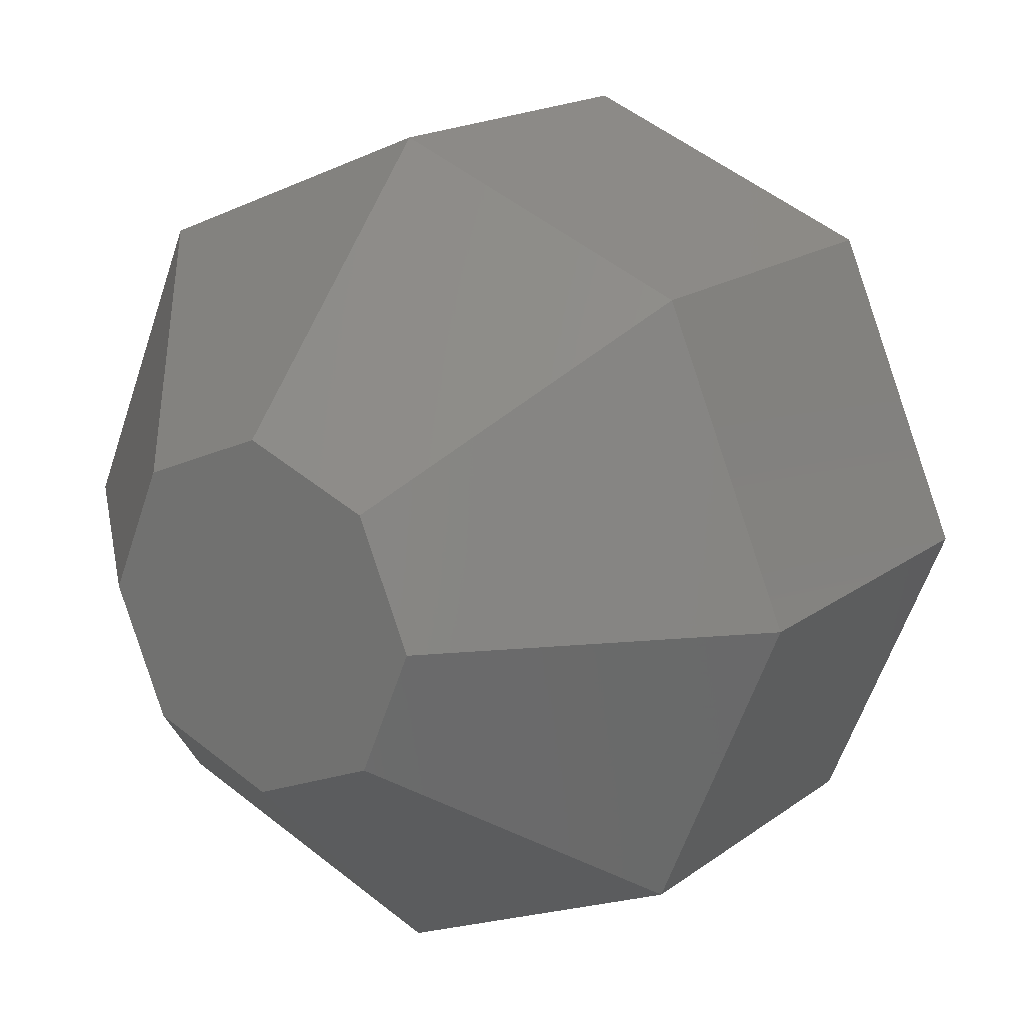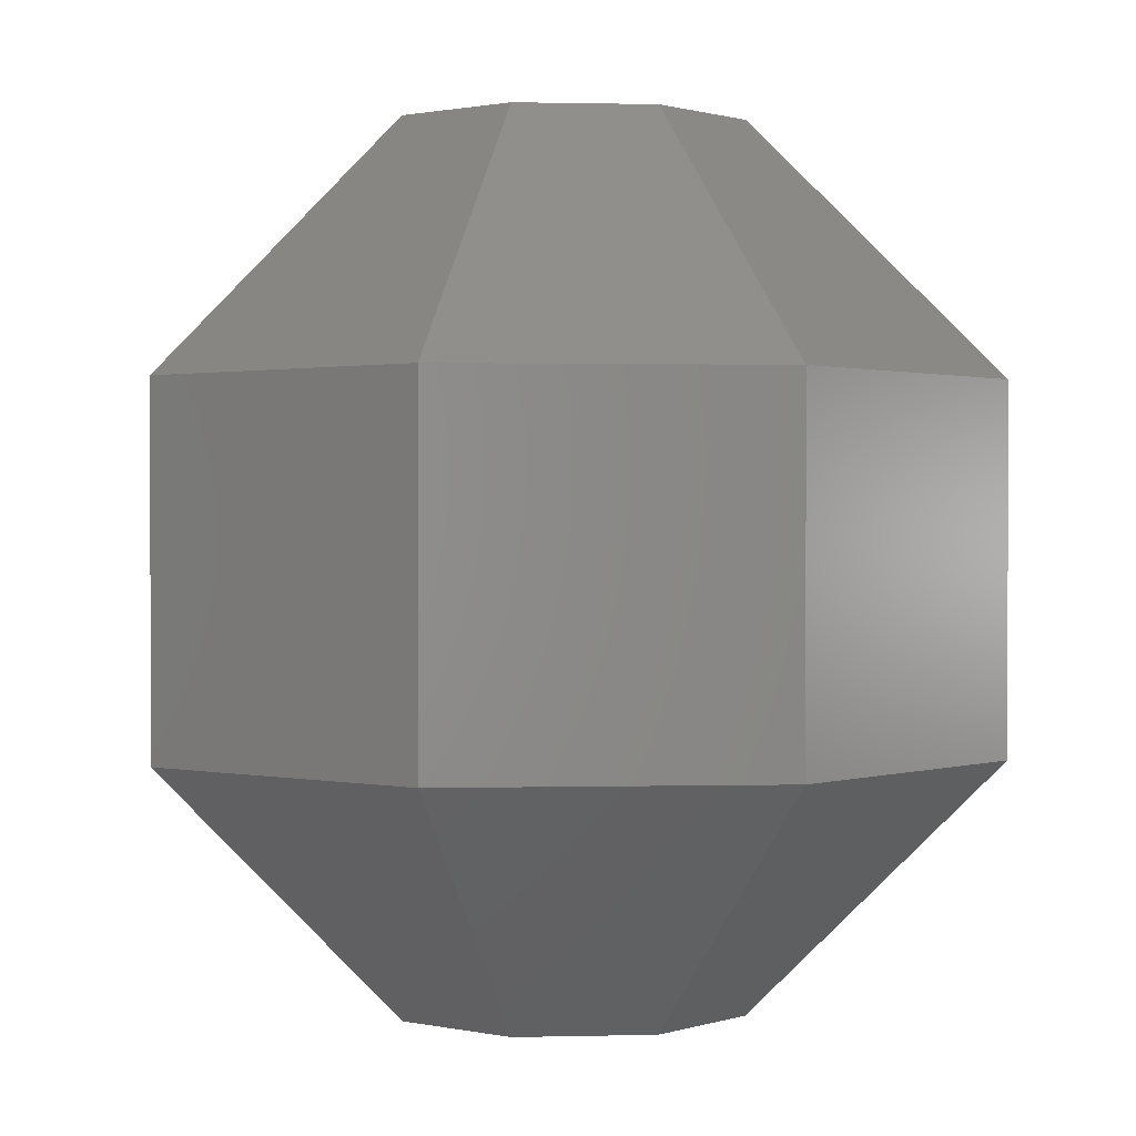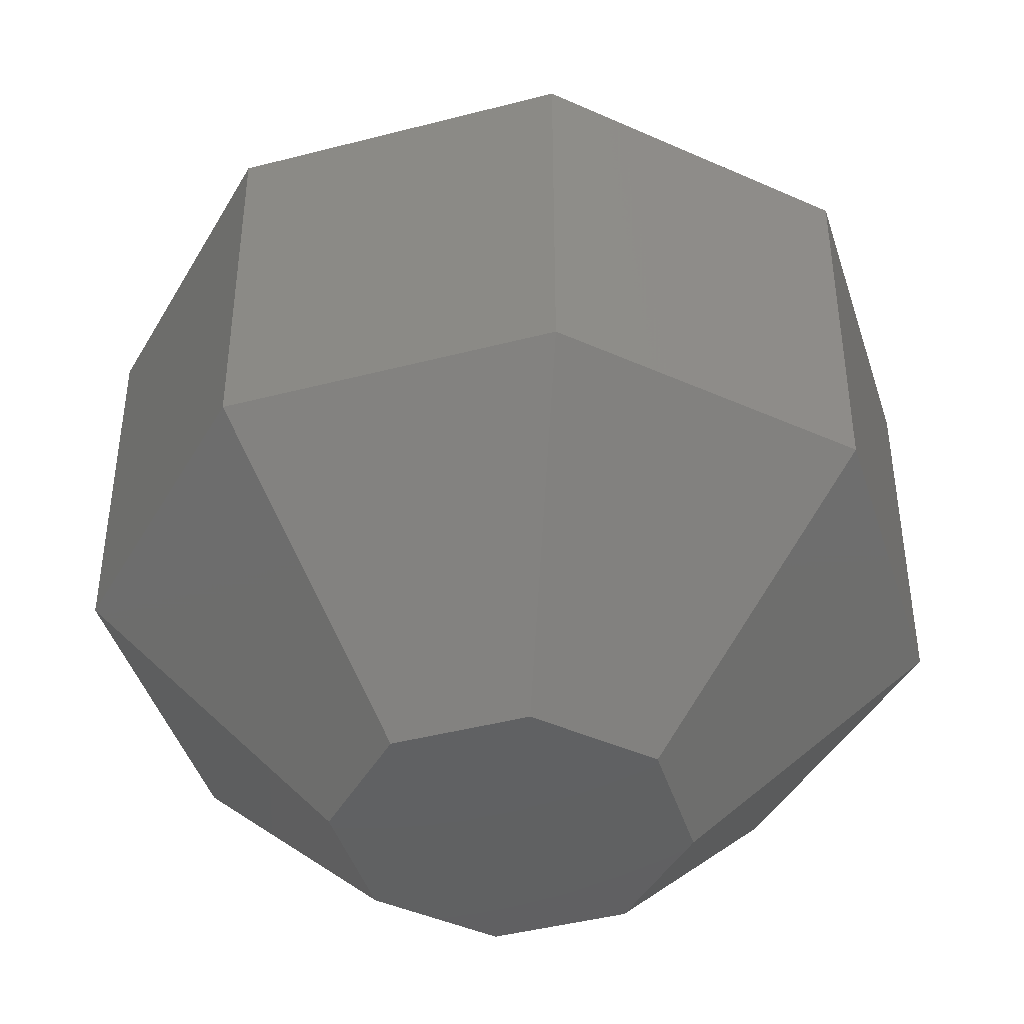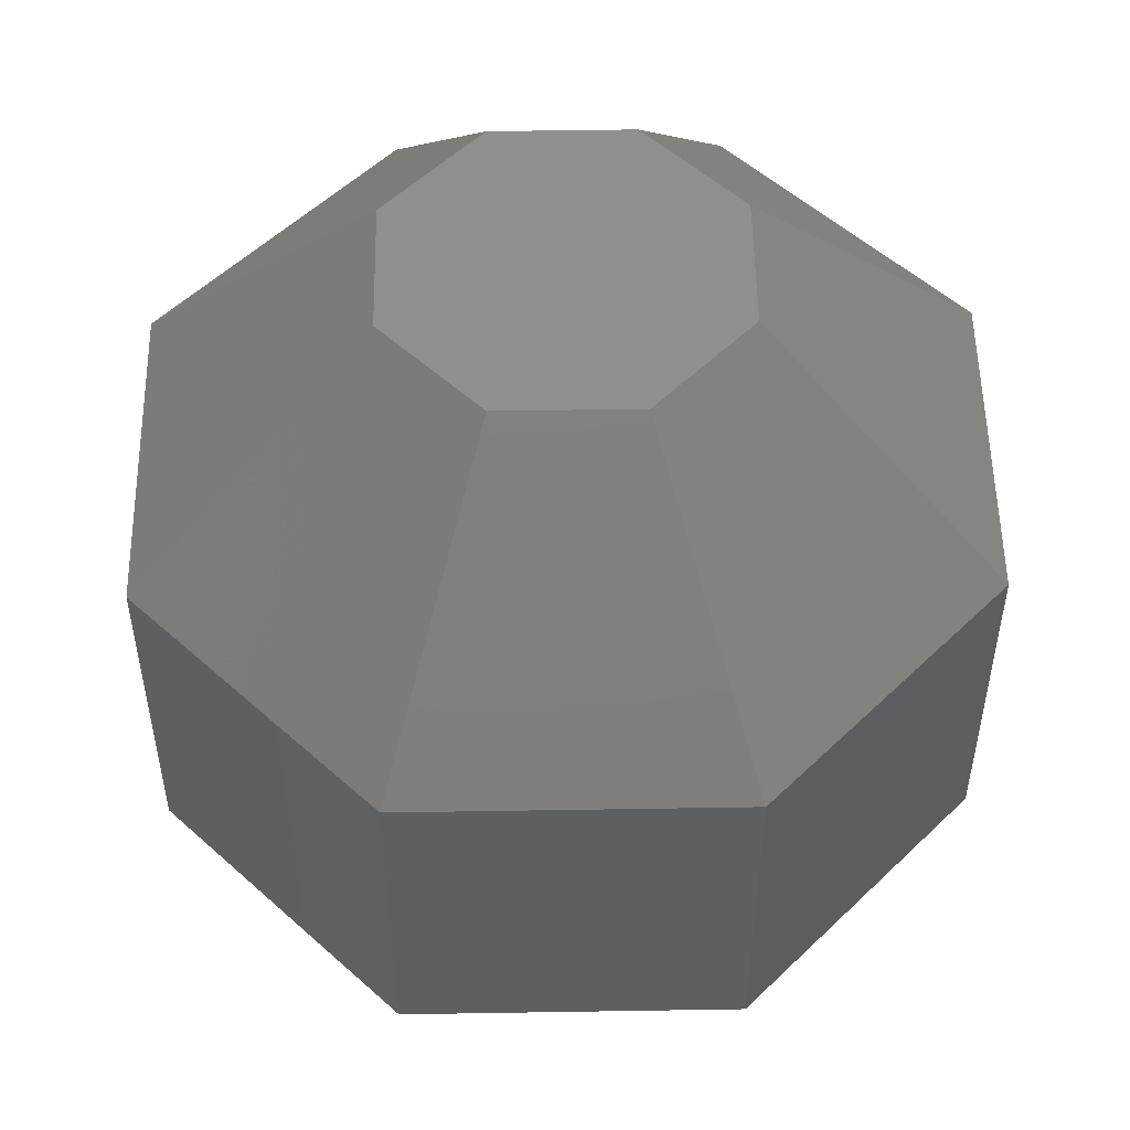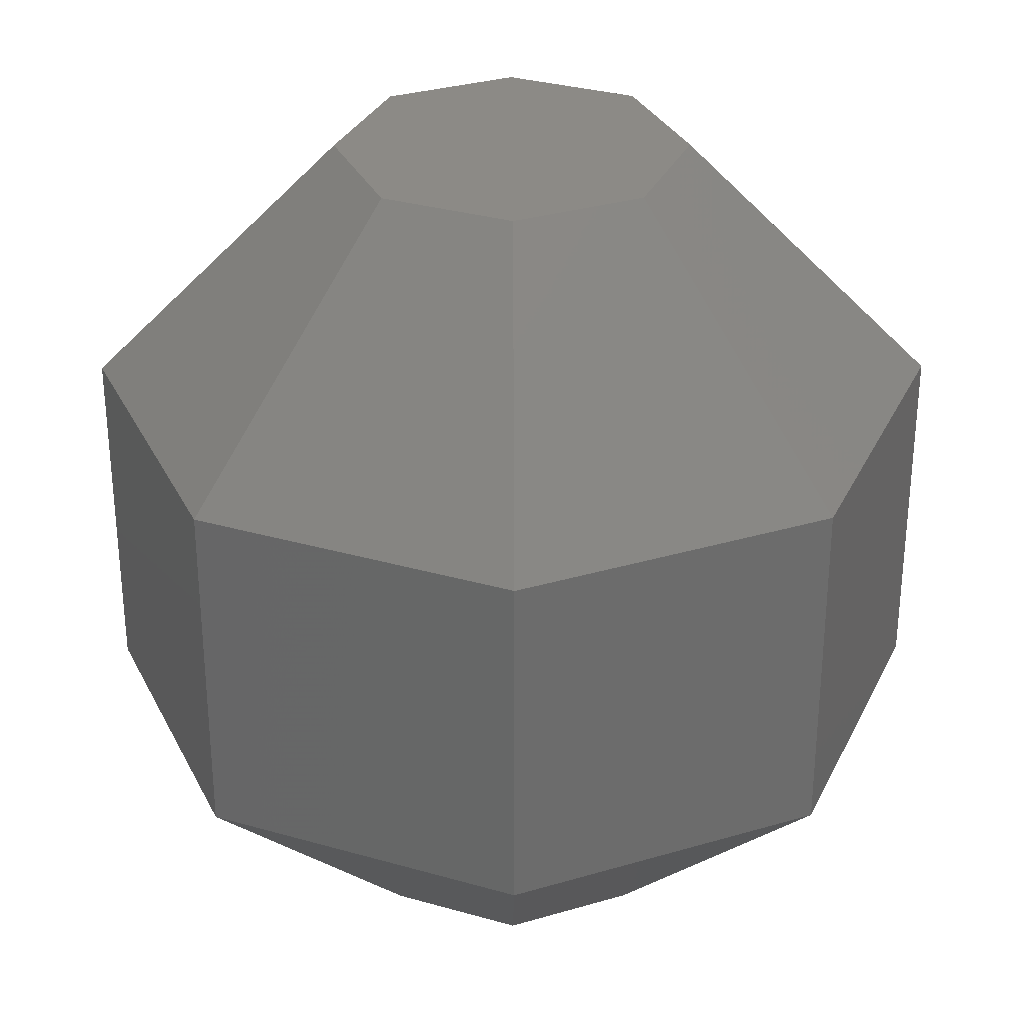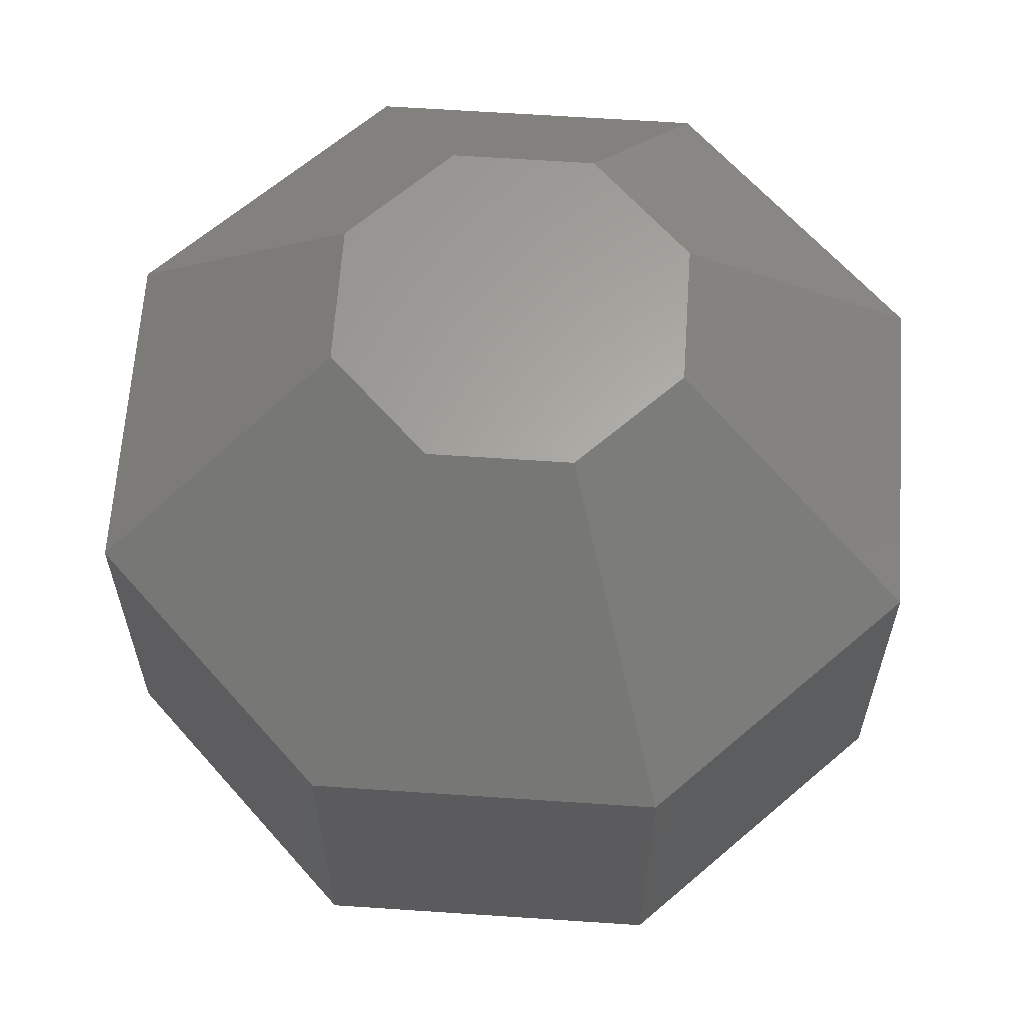
<metadata>
{"format":"stl","ext":"stl","renderer":"f3d","projection":"perspective","resolution":1024,"background":"white","views":[{"elev":16.9,"azim":-145.5,"up":"+Y"},{"elev":0.9,"azim":17.0,"up":"+Z"},{"elev":-43.6,"azim":84.6,"up":"+Z"},{"elev":52.8,"azim":111.5,"up":"+Z"},{"elev":31.4,"azim":89.7,"up":"+Z"},{"elev":63.0,"azim":161.4,"up":"+Z"}]}
</metadata>
<code>
# stl→obj: 32 verts, 60 faces
v 2.706 2.706 9.239
v 2.706 -2.706 9.239
v 3.827 0 9.239
v 2.343e-16 3.827 9.239
v -7.03e-16 -3.827 9.239
v -2.706 2.706 9.239
v -2.706 -2.706 9.239
v -3.827 4.686e-16 9.239
v 9.239 0 3.827
v 6.533 6.533 3.827
v 5.657e-16 9.239 3.827
v -6.533 6.533 3.827
v -9.239 1.131e-15 3.827
v -6.533 -6.533 3.827
v -1.697e-15 -9.239 3.827
v 6.533 -6.533 3.827
v 9.239 0 -3.827
v 6.533 6.533 -3.827
v 5.657e-16 9.239 -3.827
v -6.533 6.533 -3.827
v -9.239 1.131e-15 -3.827
v -6.533 -6.533 -3.827
v -1.697e-15 -9.239 -3.827
v 6.533 -6.533 -3.827
v 3.827 0 -9.239
v 2.706 2.706 -9.239
v 2.343e-16 3.827 -9.239
v -2.706 2.706 -9.239
v -3.827 4.686e-16 -9.239
v -2.706 -2.706 -9.239
v -7.03e-16 -3.827 -9.239
v 2.706 -2.706 -9.239
f 1 2 3
f 4 2 1
f 4 5 2
f 6 5 4
f 6 7 5
f 7 6 8
f 9 10 3
f 10 1 3
f 10 11 1
f 11 4 1
f 11 12 4
f 12 6 4
f 12 13 6
f 13 8 6
f 13 14 8
f 14 7 8
f 14 15 7
f 15 5 7
f 15 16 5
f 16 2 5
f 16 9 2
f 9 3 2
f 17 18 9
f 18 10 9
f 18 19 10
f 19 11 10
f 19 20 11
f 20 12 11
f 20 21 12
f 21 13 12
f 21 22 13
f 22 14 13
f 22 23 14
f 23 15 14
f 23 24 15
f 24 16 15
f 24 17 16
f 17 9 16
f 25 26 17
f 26 18 17
f 26 27 18
f 27 19 18
f 27 28 19
f 28 20 19
f 28 29 20
f 29 21 20
f 29 30 21
f 30 22 21
f 30 31 22
f 31 23 22
f 31 32 23
f 32 24 23
f 32 25 24
f 25 17 24
f 32 26 25
f 32 27 26
f 31 27 32
f 30 27 31
f 30 28 27
f 28 30 29

</code>
